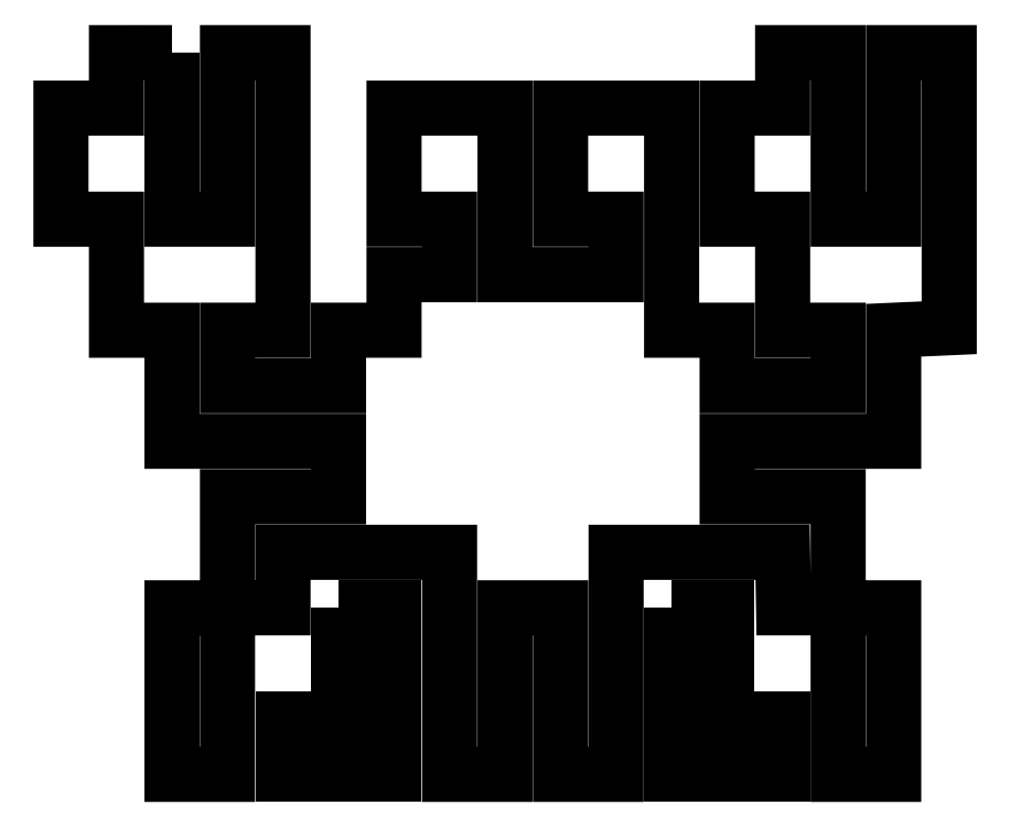
<metadata>
{"format":"dxf","ext":"dxf","renderer":"ezdxf+matplotlib","layout":"modelspace","background":"white","min_lineweight":24,"dpi":150}
</metadata>
<code>
0
SECTION
2
ENTITIES
0
LWPOLYLINE
8
Layer_1
90
79
70
1
10
0.5292
20
3.704
30
0
10
0.5292
20
2.91
30
0
10
0.7937
20
2.91
30
0
10
0.7937
20
3.704
30
0
10
1.058
20
3.704
30
0
10
1.058
20
2.381
30
0
10
0.7937
20
2.381
30
0
10
0.7937
20
2.116
30
0
10
1.323
20
2.116
30
0
10
1.323
20
2.381
30
0
10
1.587
20
2.381
30
0
10
1.587
20
2.645
30
0
10
1.852
20
2.645
30
0
10
1.852
20
2.91
30
0
10
1.587
20
2.91
30
0
10
1.587
20
3.439
30
0
10
2.117
20
3.439
30
0
10
2.117
20
2.645
30
0
10
2.646
20
2.645
30
0
10
2.646
20
2.91
30
0
10
2.381
20
2.91
30
0
10
2.381
20
3.439
30
0
10
2.91
20
3.439
30
0
10
2.91
20
2.645
30
0
10
2.91
20
2.381
30
0
10
3.175
20
2.381
30
0
10
3.175
20
2.116
30
0
10
3.704
20
2.116
30
0
10
3.704
20
2.381
30
0
10
3.44
20
2.381
30
0
10
3.44
20
2.91
30
0
10
3.175
20
2.91
30
0
10
3.175
20
3.439
30
0
10
3.44
20
3.439
30
0
10
3.44
20
3.704
30
0
10
3.704
20
3.704
30
0
10
3.704
20
2.91
30
0
10
3.969
20
2.91
30
0
10
3.969
20
3.704
30
0
10
4.233
20
3.704
30
0
10
4.233
20
2.393
30
0
10
3.969
20
2.381
30
0
10
3.969
20
1.852
30
0
10
3.175
20
1.852
30
0
10
3.175
20
1.587
30
0
10
3.704
20
1.587
30
0
10
3.704
20
1.058
30
0
10
3.969
20
1.058
30
0
10
3.969
20
0.264
30
0
10
3.704
20
0.264
30
0
10
3.704
20
1.058
30
0
10
3.444
20
1.058
30
0
10
3.44
20
1.322
30
0
10
2.646
20
1.322
30
0
10
2.646
20
0.264
30
0
10
2.381
20
0.264
30
0
10
2.381
20
1.058
30
0
10
2.117
20
1.058
30
0
10
2.117
20
0.264
30
0
10
1.852
20
0.264
30
0
10
1.852
20
1.322
30
0
10
1.058
20
1.322
30
0
10
1.058
20
1.058
30
0
10
0.7938
20
1.058
30
0
10
0.7938
20
0.264
30
0
10
0.5292
20
0.264
30
0
10
0.5292
20
1.058
30
0
10
0.7938
20
1.058
30
0
10
0.7938
20
1.587
30
0
10
1.323
20
1.587
30
0
10
1.323
20
1.852
30
0
10
0.5292
20
1.852
30
0
10
0.5292
20
2.381
30
0
10
0.2646
20
2.381
30
0
10
0.2646
20
2.91
30
0
10
1e-06
20
2.91
30
0
10
1e-06
20
3.439
30
0
10
0.2646
20
3.439
30
0
10
0.2646
20
3.704
30
0
0
LWPOLYLINE
8
Layer_1
90
6
70
1
10
1.323
20
1.058
30
0
10
1.588
20
1.058
30
0
10
1.588
20
0.264
30
0
10
1.058
20
0.264
30
0
10
1.058
20
0.5286
30
0
10
1.323
20
0.5286
30
0
0
LWPOLYLINE
8
Layer_1
90
6
70
1
10
2.91
20
1.058
30
0
10
3.175
20
1.058
30
0
10
3.175
20
0.5286
30
0
10
3.44
20
0.5286
30
0
10
3.44
20
0.264
30
0
10
2.91
20
0.264
30
0
0
ENDSEC
0
EOF

</code>
